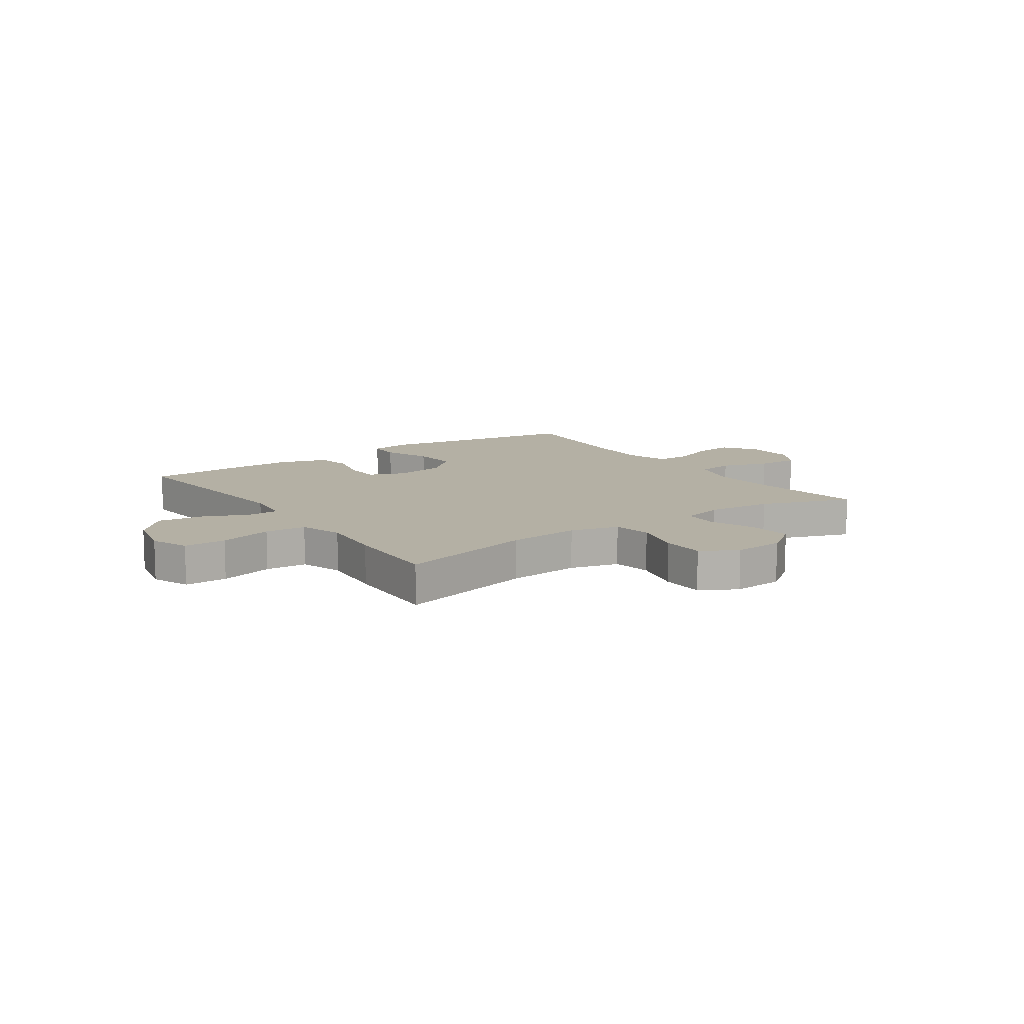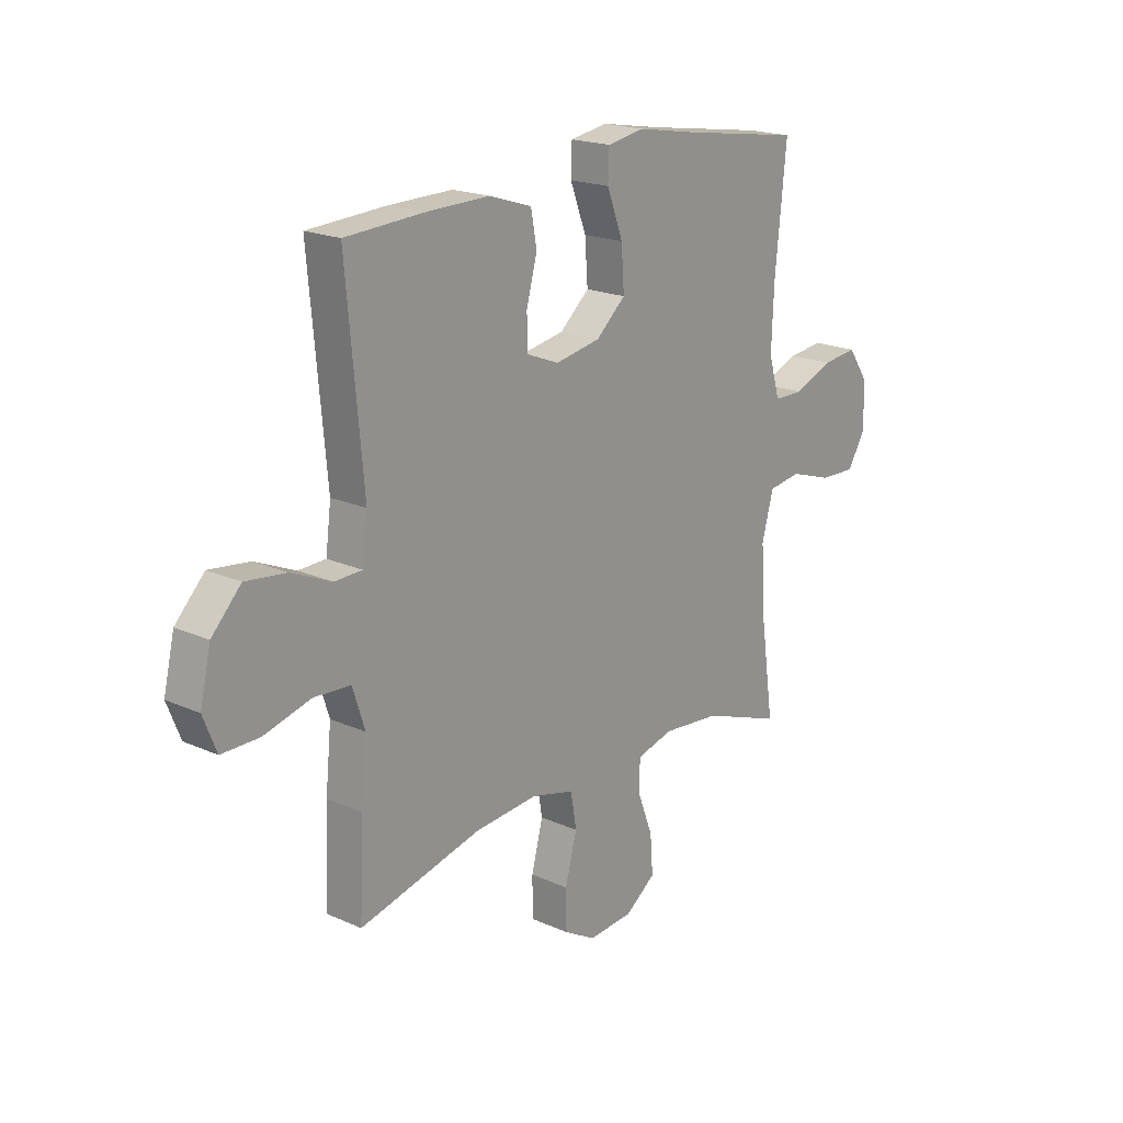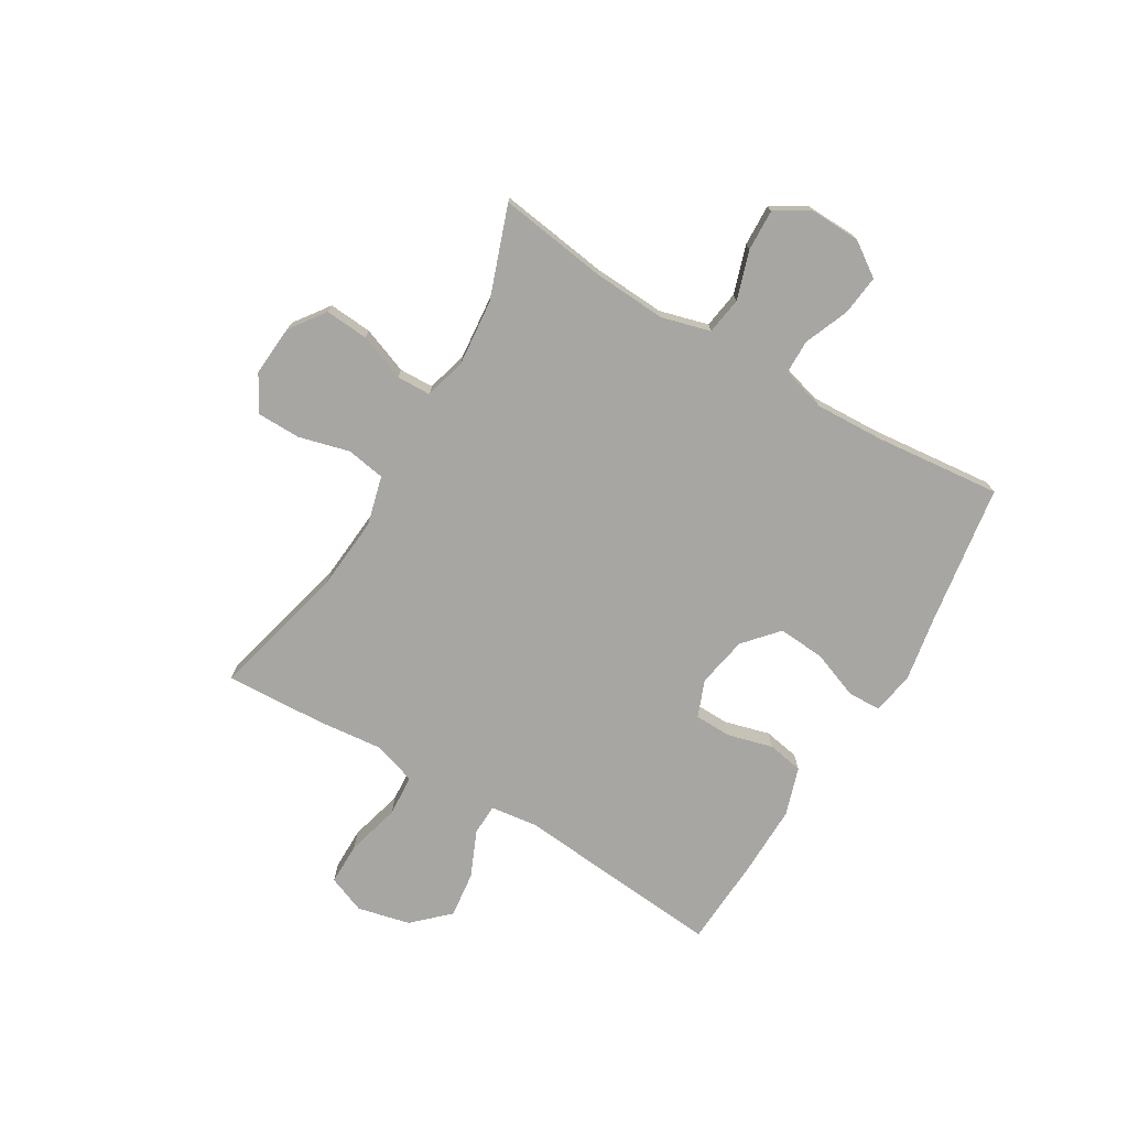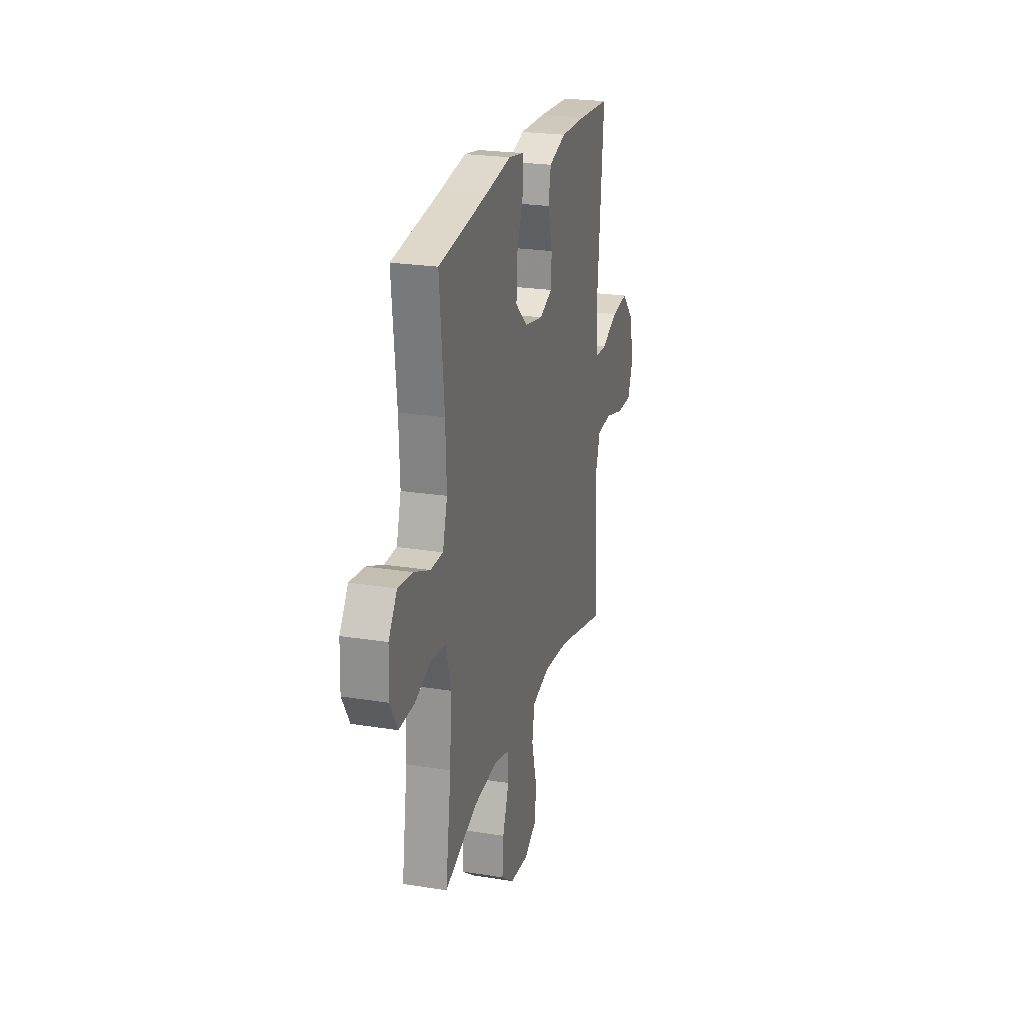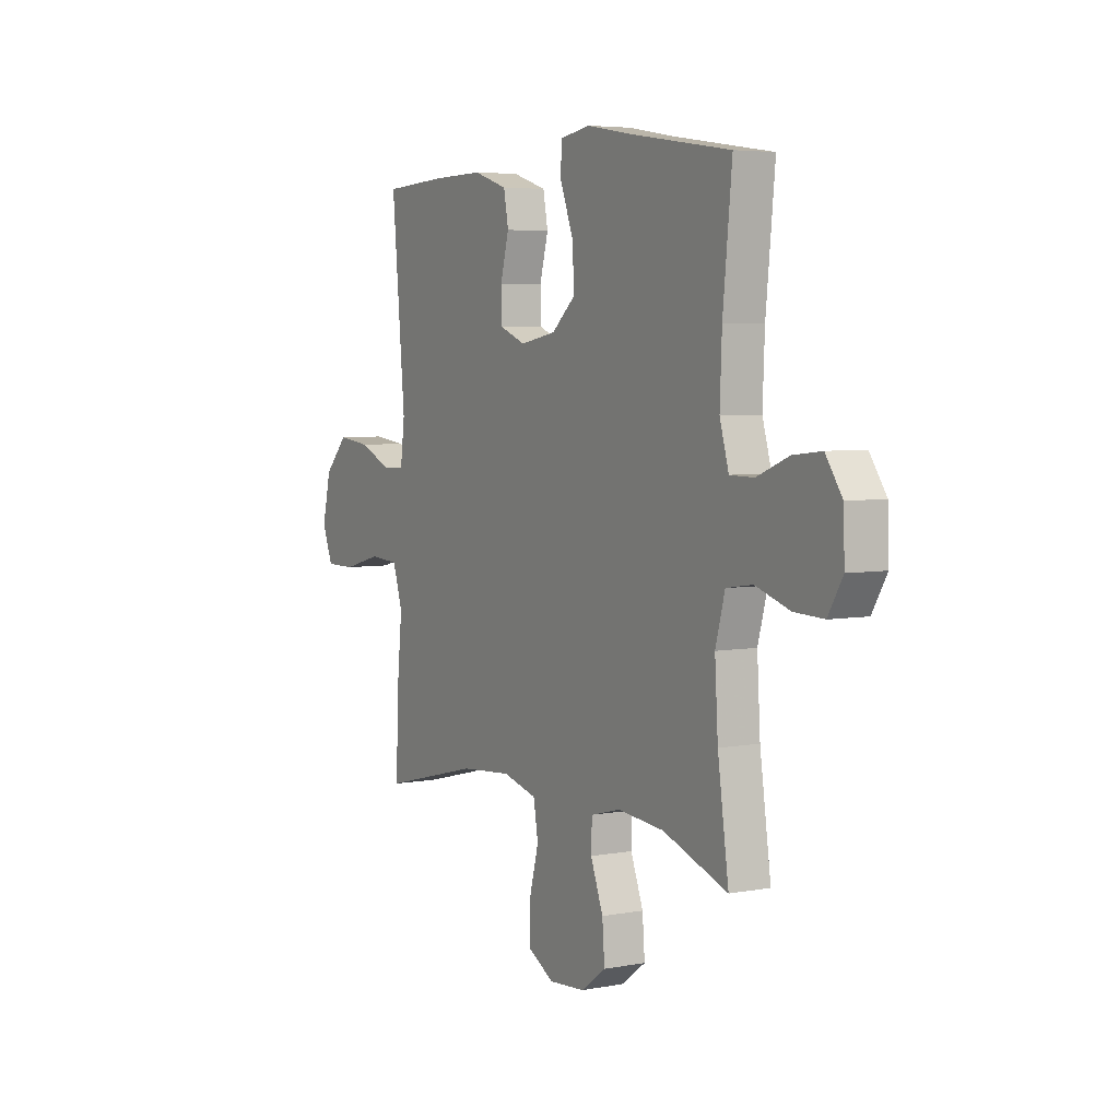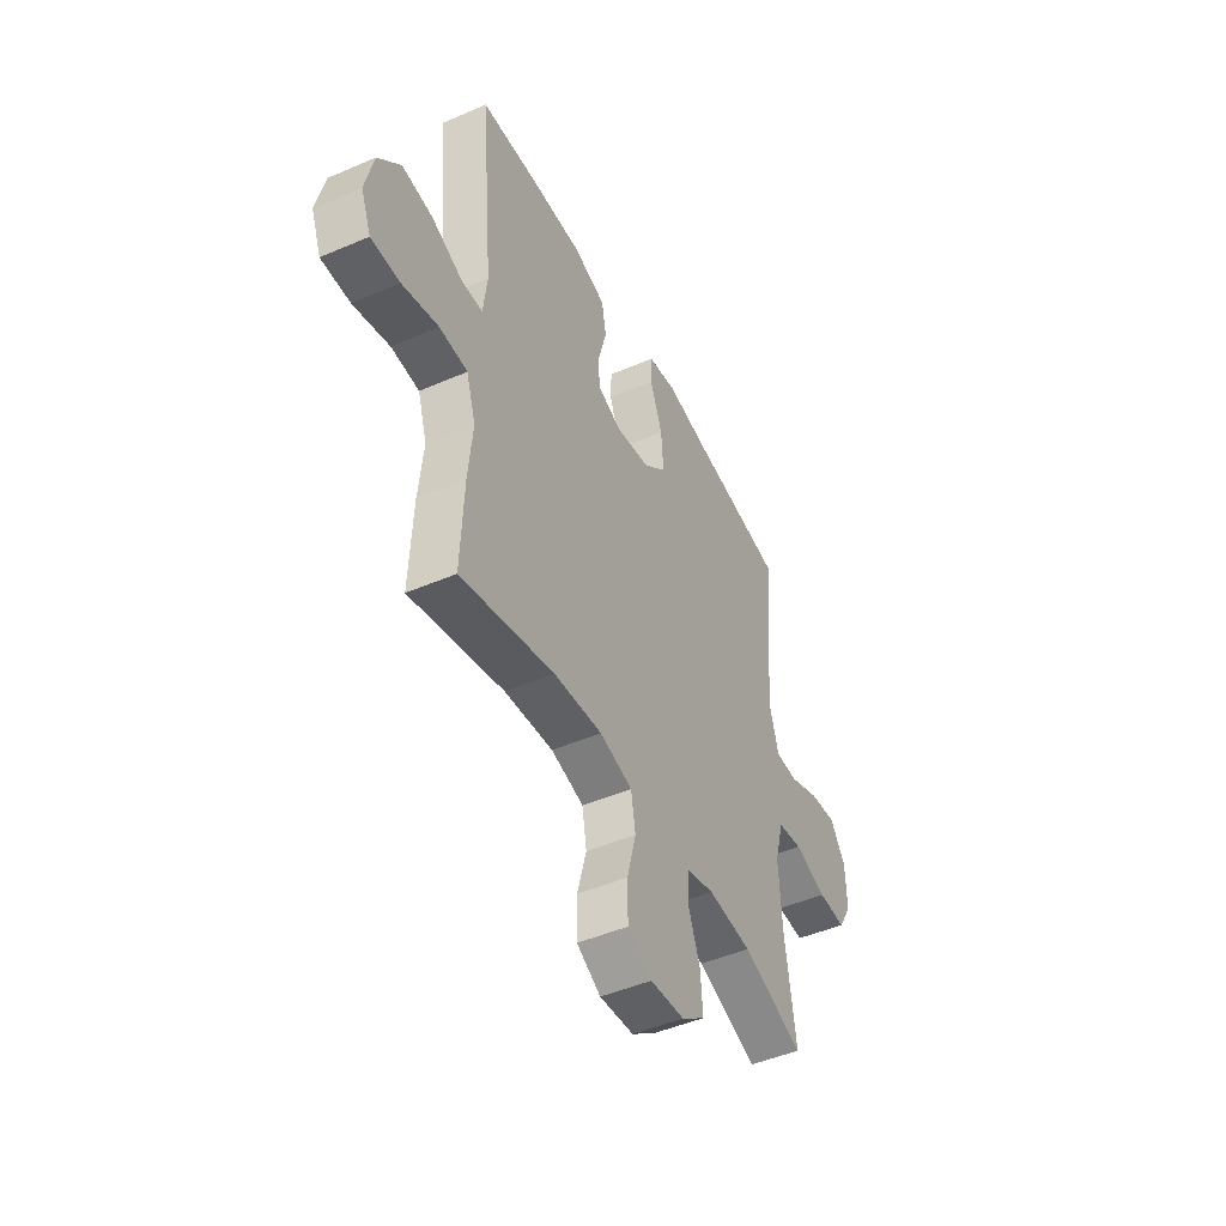
<metadata>
{"format":"obj","ext":"obj","renderer":"f3d","projection":"perspective","resolution":1024,"background":"white","views":[{"elev":11.4,"azim":145.2,"up":"+Y"},{"elev":19.4,"azim":130.0,"up":"+Z"},{"elev":-74.1,"azim":-120.7,"up":"+Y"},{"elev":23.4,"azim":-74.8,"up":"+Z"},{"elev":4.9,"azim":-120.4,"up":"+Z"},{"elev":-46.9,"azim":116.1,"up":"+Z"}]}
</metadata>
<code>
v 0.5 0.07 0.5
v 0.466 0.07 0.123
v 0.477 0.07 0.037
v 0.533 0.07 0.035
v 0.616 0.07 0.071
v 0.699 0.07 0.081
v 0.759 0.07 0.018
v 0.781 0.07 -0.077
v 0.754 0.07 -0.145
v 0.677 0.07 -0.145
v 0.58 0.07 -0.119
v 0.505 0.07 -0.124
v 0.48 0.07 -0.202
v 0.492 0.07 -0.321
v 0.5 0.07 -0.5
v 0.25 0.07 -0.438
v 0.12 0.07 -0.427
v 0.032 0.07 -0.45
v 0.02 0.07 -0.52
v 0.044 0.07 -0.611
v 0.043 0.07 -0.69
v -0.022 0.07 -0.727
v -0.114 0.07 -0.72
v -0.177 0.07 -0.674
v -0.171 0.07 -0.596
v -0.139 0.07 -0.512
v -0.141 0.07 -0.45
v -0.217 0.07 -0.43
v -0.335 0.07 -0.441
v -0.5 0.07 -0.5
v -0.472 0.07 -0.304
v -0.464 0.07 -0.172
v -0.488 0.07 -0.084
v -0.555 0.07 -0.074
v -0.642 0.07 -0.102
v -0.717 0.07 -0.105
v -0.754 0.07 -0.043
v -0.751 0.07 0.048
v -0.709 0.07 0.109
v -0.637 0.07 0.101
v -0.556 0.07 0.068
v -0.495 0.07 0.069
v -0.472 0.07 0.148
v -0.477 0.07 0.271
v -0.5 0.07 0.5
v -0.249 0.07 0.538
v -0.129 0.07 0.559
v -0.052 0.07 0.546
v -0.05 0.07 0.486
v -0.083 0.07 0.399
v -0.089 0.07 0.315
v -0.028 0.07 0.261
v 0.064 0.07 0.244
v 0.13 0.07 0.27
v 0.132 0.07 0.336
v 0.11 0.07 0.418
v 0.122 0.07 0.483
v 0.209 0.07 0.511
v 0.338 0.07 0.509
v 0.5 0 0.5
v 0.466 0 0.123
v 0.477 0 0.037
v 0.533 0 0.035
v 0.616 0 0.071
v 0.699 0 0.081
v 0.759 0 0.018
v 0.781 0 -0.077
v 0.754 0 -0.145
v 0.677 0 -0.145
v 0.58 0 -0.119
v 0.505 0 -0.124
v 0.48 0 -0.202
v 0.492 0 -0.321
v 0.5 0 -0.5
v 0.25 0 -0.438
v 0.12 0 -0.427
v 0.032 0 -0.45
v 0.02 0 -0.52
v 0.044 0 -0.611
v 0.043 0 -0.69
v -0.022 0 -0.727
v -0.114 0 -0.72
v -0.177 0 -0.674
v -0.171 0 -0.596
v -0.139 0 -0.512
v -0.141 0 -0.45
v -0.217 0 -0.43
v -0.335 0 -0.441
v -0.5 0 -0.5
v -0.472 0 -0.304
v -0.464 0 -0.172
v -0.488 0 -0.084
v -0.555 0 -0.074
v -0.642 0 -0.102
v -0.717 0 -0.105
v -0.754 0 -0.043
v -0.751 0 0.048
v -0.709 0 0.109
v -0.637 0 0.101
v -0.556 0 0.068
v -0.495 0 0.069
v -0.472 0 0.148
v -0.477 0 0.271
v -0.5 0 0.5
v -0.249 0 0.538
v -0.129 0 0.559
v -0.052 0 0.546
v -0.05 0 0.486
v -0.083 0 0.399
v -0.089 0 0.315
v -0.028 0 0.261
v 0.064 0 0.244
v 0.13 0 0.27
v 0.132 0 0.336
v 0.11 0 0.418
v 0.122 0 0.483
v 0.209 0 0.511
v 0.338 0 0.509
f 59 1 2
f 58 59 2
f 57 58 2
f 56 57 2
f 55 56 2
f 54 55 2 3
f 53 54 3
f 52 53 3
f 48 49 50
f 47 48 50
f 46 47 50
f 46 50 51
f 45 46 51
f 44 45 51
f 43 44 51 52
f 39 40 41
f 38 39 41
f 37 38 41
f 36 37 41
f 35 36 41
f 34 35 41
f 33 34 41 42
f 43 52 3
f 42 43 3
f 33 42 3
f 32 33 3
f 24 25 26
f 23 24 26
f 22 23 26
f 21 22 26
f 20 21 26
f 19 20 26
f 18 19 26 27
f 17 18 27 28
f 13 14 15 16
f 12 13 16 17
f 9 10 11
f 8 9 11
f 7 8 11
f 6 7 11
f 5 6 11
f 4 5 11
f 4 11 12
f 12 17 28
f 4 12 28
f 3 4 28
f 32 3 28
f 31 32 28
f 31 28 29
f 29 30 31
f 61 60 118
f 61 118 117
f 61 117 116
f 61 116 115
f 61 115 114
f 62 61 114 113
f 62 113 112
f 62 112 111
f 109 108 107
f 109 107 106
f 109 106 105
f 110 109 105
f 110 105 104
f 110 104 103
f 111 110 103 102
f 100 99 98
f 100 98 97
f 100 97 96
f 100 96 95
f 100 95 94
f 100 94 93
f 101 100 93 92
f 62 111 102
f 62 102 101
f 62 101 92
f 62 92 91
f 85 84 83
f 85 83 82
f 85 82 81
f 85 81 80
f 85 80 79
f 85 79 78
f 86 85 78 77
f 87 86 77 76
f 75 74 73 72
f 76 75 72 71
f 70 69 68
f 70 68 67
f 70 67 66
f 70 66 65
f 70 65 64
f 70 64 63
f 71 70 63
f 87 76 71
f 87 71 63
f 87 63 62
f 87 62 91
f 87 91 90
f 88 87 90
f 90 89 88
f 1 60 61 2
f 2 61 62 3
f 3 62 63 4
f 4 63 64 5
f 5 64 65 6
f 6 65 66 7
f 7 66 67 8
f 8 67 68 9
f 9 68 69 10
f 10 69 70 11
f 11 70 71 12
f 12 71 72 13
f 13 72 73 14
f 14 73 74 15
f 15 74 75 16
f 16 75 76 17
f 17 76 77 18
f 18 77 78 19
f 19 78 79 20
f 20 79 80 21
f 21 80 81 22
f 22 81 82 23
f 23 82 83 24
f 24 83 84 25
f 25 84 85 26
f 26 85 86 27
f 27 86 87 28
f 28 87 88 29
f 29 88 89 30
f 30 89 90 31
f 31 90 91 32
f 32 91 92 33
f 33 92 93 34
f 34 93 94 35
f 35 94 95 36
f 36 95 96 37
f 37 96 97 38
f 38 97 98 39
f 39 98 99 40
f 40 99 100 41
f 41 100 101 42
f 42 101 102 43
f 43 102 103 44
f 44 103 104 45
f 45 104 105 46
f 46 105 106 47
f 47 106 107 48
f 48 107 108 49
f 49 108 109 50
f 50 109 110 51
f 51 110 111 52
f 52 111 112 53
f 53 112 113 54
f 54 113 114 55
f 55 114 115 56
f 56 115 116 57
f 57 116 117 58
f 58 117 118 59
f 59 118 60 1

</code>
